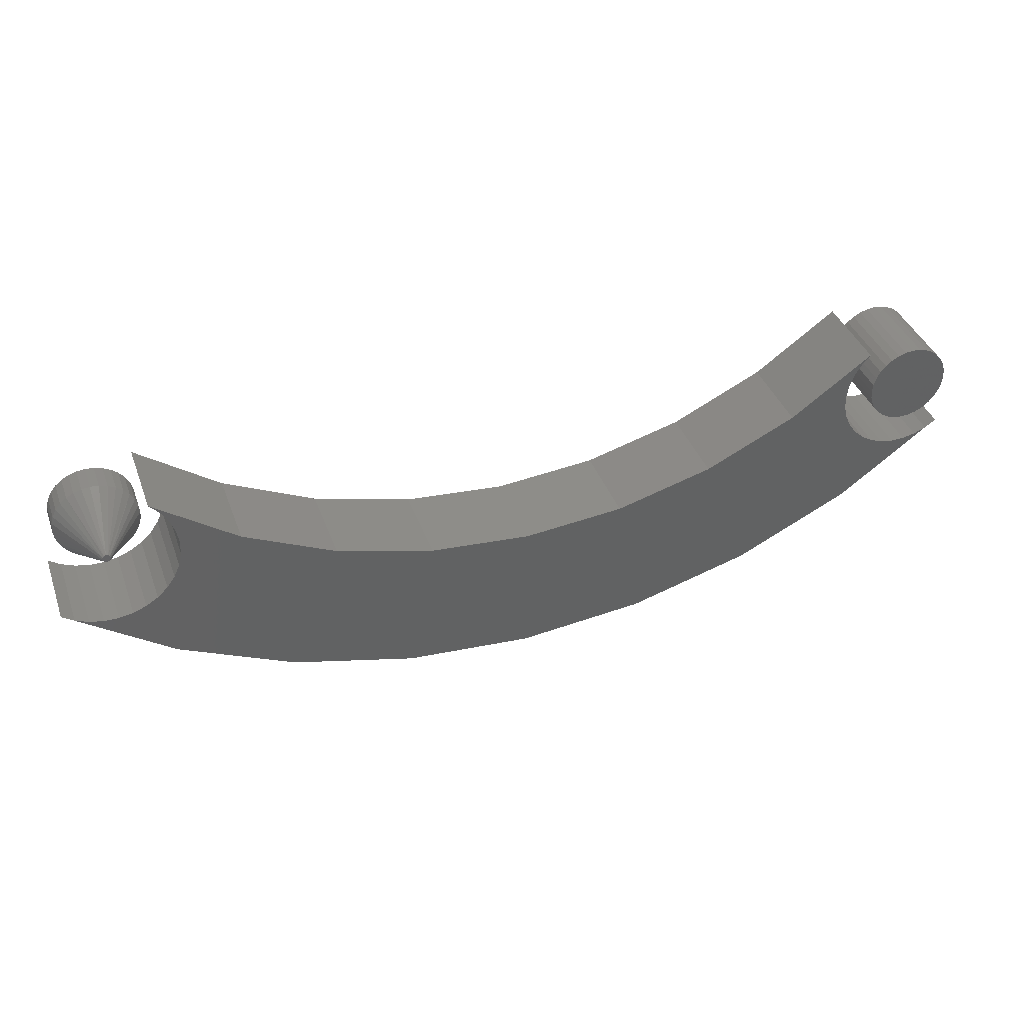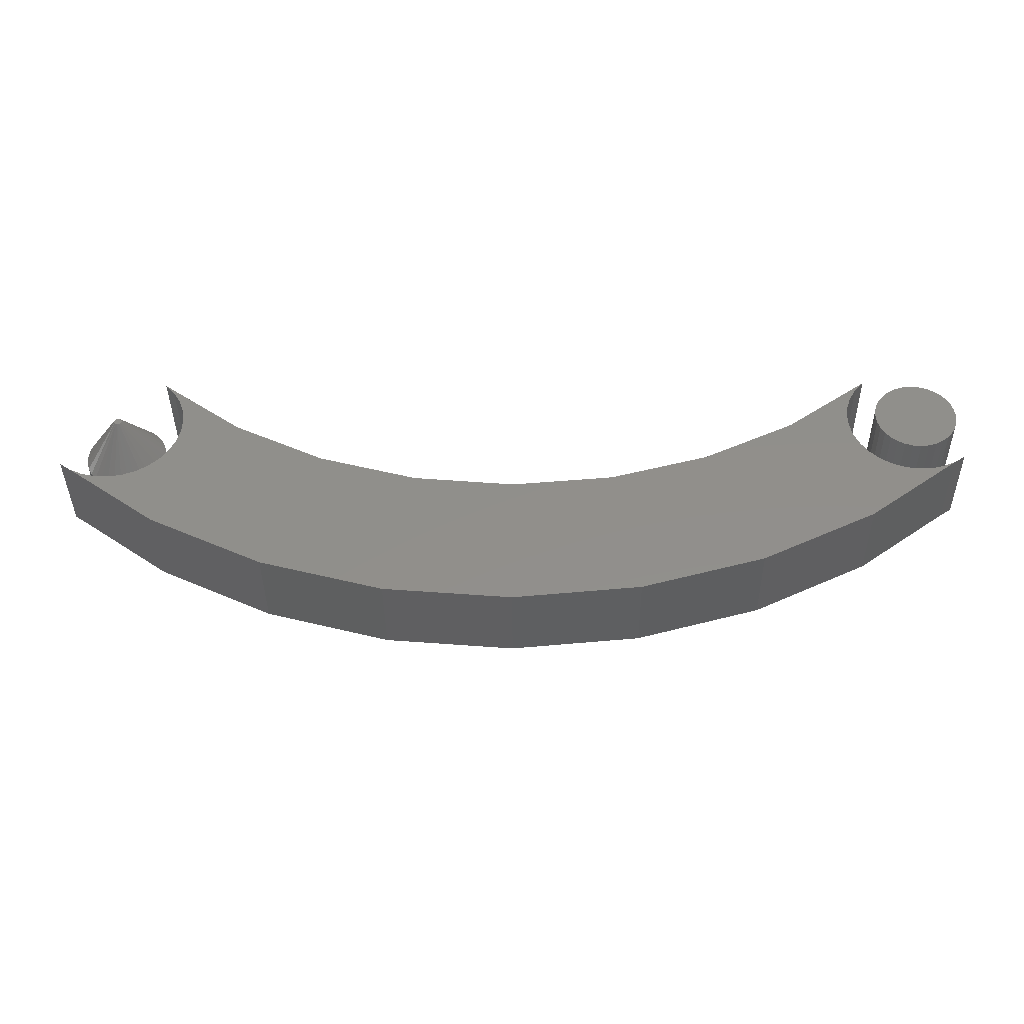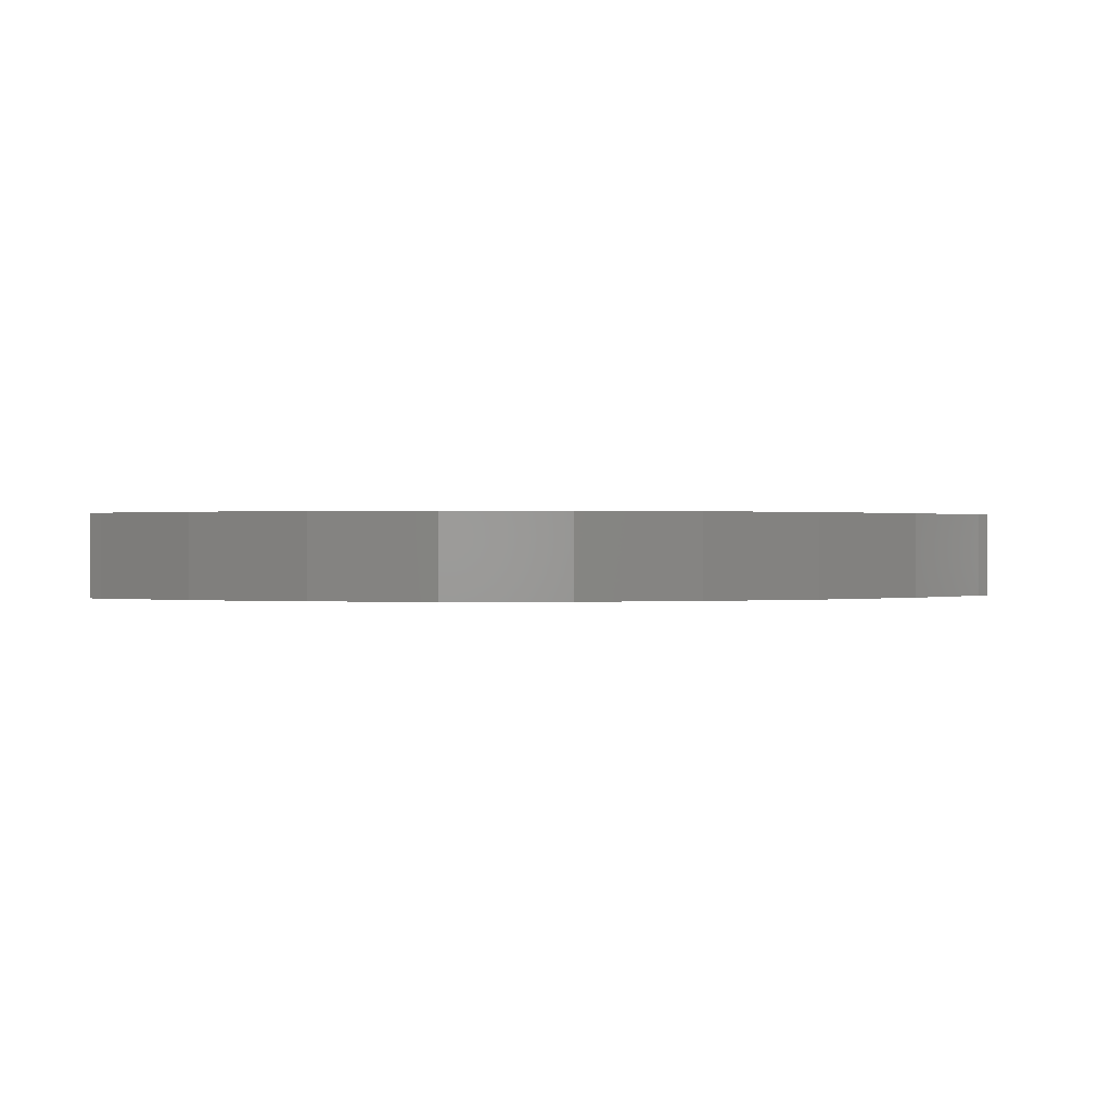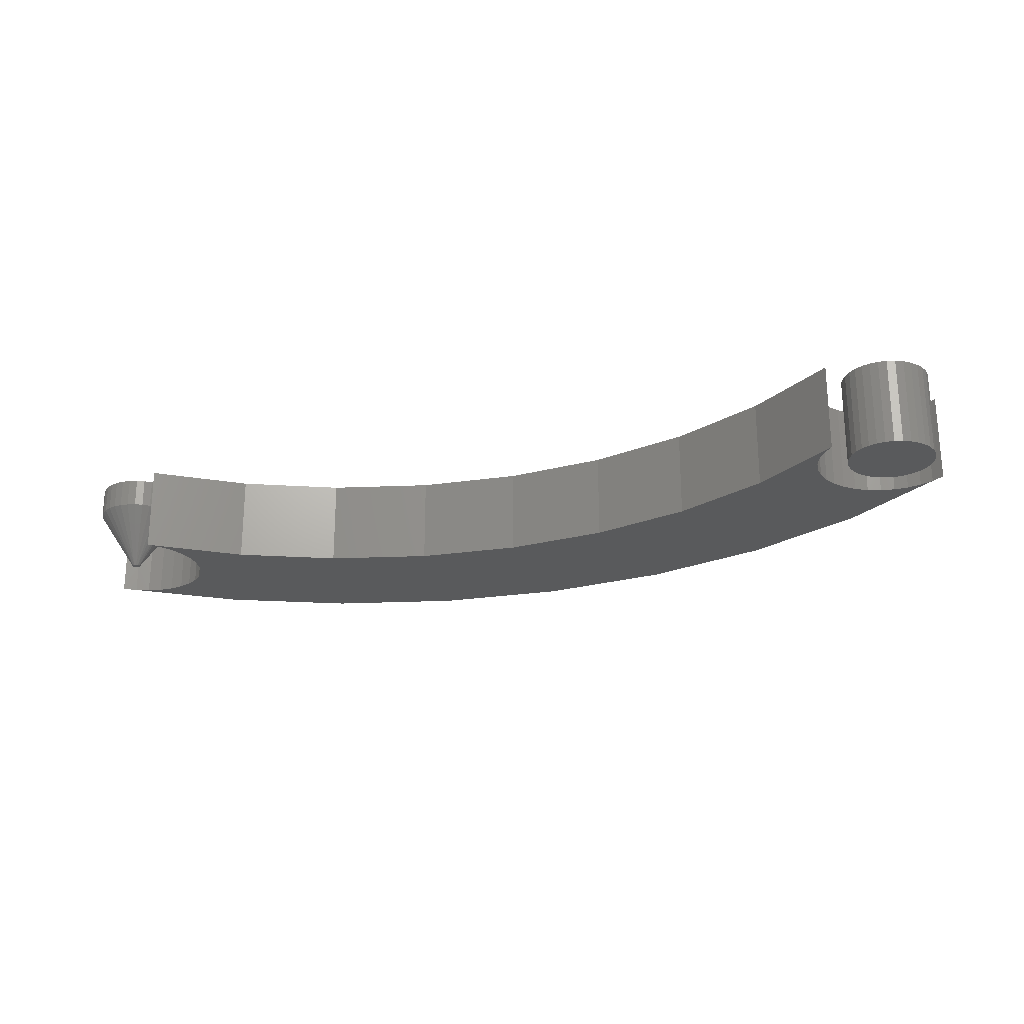
<metadata>
{"format":"stl","ext":"stl","renderer":"f3d","projection":"perspective","resolution":1024,"background":"white","views":[{"elev":39.8,"azim":-19.3,"up":"+Z"},{"elev":-39.5,"azim":0.6,"up":"+Z"},{"elev":0.3,"azim":173.1,"up":"+Y"},{"elev":-23.2,"azim":19.7,"up":"+Y"}]}
</metadata>
<code>
# stl→obj: 236 verts, 460 faces
v 0.692 -0.07031 0.03454
v 0.6853 -0.07031 0.03388
v 0.6788 -0.07031 0.03191
v 0.6988 -0.07031 0.03388
v 0.7052 -0.07031 0.03191
v 0.6728 -0.07031 0.02872
v 0.7112 -0.07031 0.02872
v 0.6676 -0.07031 0.02442
v 0.7164 -0.07031 0.02442
v 0.6633 -0.07031 0.01919
v 0.7207 -0.07031 0.01919
v 0.6601 -0.07031 0.01322
v 0.7239 -0.07031 0.01322
v 0.6581 -0.07031 0.006738
v 0.7259 -0.07031 0.006738
v 0.7259 -0.07031 -0.006738
v 0.6601 -0.07031 -0.01322
v 0.7239 -0.07031 -0.01322
v 0.6633 -0.07031 -0.01919
v 0.7207 -0.07031 -0.01919
v 0.6676 -0.07031 -0.02442
v 0.7164 -0.07031 -0.02442
v 0.6728 -0.07031 -0.02872
v 0.7112 -0.07031 -0.02872
v 0.6788 -0.07031 -0.03191
v 0.7052 -0.07031 -0.03191
v 0.6853 -0.07031 -0.03388
v 0.692 -0.07031 -0.03454
v 0.6988 -0.07031 -0.03388
v 0.7266 -0.07031 -1.42e-17
v 0.6575 -0.07031 1.118e-17
v 0.6581 -0.07031 -0.006738
v 0.6788 5.471e-18 0.03191
v 0.6853 6.191e-18 0.03388
v 0.692 6.939e-18 0.03454
v 0.6988 7.687e-18 0.03388
v 0.7052 8.406e-18 0.03191
v 0.6728 4.808e-18 0.02872
v 0.7112 9.069e-18 0.02872
v 0.6676 4.227e-18 0.02442
v 0.7164 9.65e-18 0.02442
v 0.6633 3.75e-18 0.01919
v 0.7207 1.013e-17 0.01919
v 0.6601 3.396e-18 0.01322
v 0.7239 1.048e-17 0.01322
v 0.6581 3.178e-18 0.006738
v 0.7259 1.07e-17 0.006738
v 0.7239 1.048e-17 -0.01322
v 0.6601 3.396e-18 -0.01322
v 0.7259 1.07e-17 -0.006738
v 0.6633 3.75e-18 -0.01919
v 0.7207 1.013e-17 -0.01919
v 0.6676 4.227e-18 -0.02442
v 0.7164 9.65e-18 -0.02442
v 0.6728 4.808e-18 -0.02872
v 0.7112 9.069e-18 -0.02872
v 0.6788 5.471e-18 -0.03191
v 0.7052 8.406e-18 -0.03191
v 0.6853 6.191e-18 -0.03388
v 0.692 6.939e-18 -0.03454
v 0.6988 7.687e-18 -0.03388
v 0.6581 3.178e-18 -0.006738
v 0.6575 3.104e-18 1.118e-17
v 0.7266 1.077e-17 -1.42e-17
v 0.004523 -0.07031 0.003289
v 0.002878 -0.07031 0.002849
v 0.001674 -0.07031 0.001645
v 0.006168 -0.07031 0.002849
v 0.007372 -0.07031 0.001645
v 0.001234 -0.07031 -2.36e-10
v 0.001674 -0.07031 -0.001645
v 0.002878 -0.07031 -0.002849
v 0.007372 -0.07031 -0.001645
v 0.004523 -0.07031 -0.003289
v 0.006168 -0.07031 -0.002849
v 0.007812 -0.07031 -4.624e-18
v 0.03906 9.096e-18 -5.741e-18
v 0.03906 -0.02344 -1.42e-17
v 0.0384 9.054e-18 -0.006738
v 0.0384 -0.02344 -0.006738
v 0.03643 8.932e-18 -0.01322
v 0.03643 -0.02344 -0.01322
v 0.03324 8.732e-18 -0.01919
v 0.03324 -0.02344 -0.01919
v 0.02895 8.464e-18 -0.02442
v 0.02895 -0.02344 -0.02442
v 0.02371 8.137e-18 -0.02872
v 0.02371 -0.02344 -0.02872
v 0.01774 7.764e-18 -0.03191
v 0.01774 -0.02344 -0.03191
v 0.01126 7.36e-18 -0.03388
v 0.01126 -0.02344 -0.03388
v 0.004523 6.939e-18 -0.03454
v 0.004523 -0.02344 -0.03454
v -0.002215 6.518e-18 -0.03388
v -0.002215 -0.02344 -0.03388
v -0.008695 6.113e-18 -0.03191
v -0.008695 -0.02344 -0.03191
v -0.01467 5.741e-18 -0.02872
v -0.01467 -0.02344 -0.02872
v -0.0199 5.414e-18 -0.02442
v -0.0199 -0.02344 -0.02442
v -0.0242 5.145e-18 -0.01919
v -0.0242 -0.02344 -0.01919
v -0.02739 4.946e-18 -0.01322
v -0.02739 -0.02344 -0.01322
v -0.02935 4.823e-18 -0.006738
v -0.02935 -0.02344 -0.006738
v -0.03002 4.782e-18 2.719e-18
v -0.03002 -0.02344 2.719e-18
v -0.02935 4.823e-18 0.006738
v -0.02935 -0.02344 0.006738
v -0.02739 4.946e-18 0.01322
v -0.02739 -0.02344 0.01322
v -0.0242 5.145e-18 0.01919
v -0.0242 -0.02344 0.01919
v -0.0199 5.414e-18 0.02442
v -0.0199 -0.02344 0.02442
v -0.01467 5.741e-18 0.02872
v -0.01467 -0.02344 0.02872
v -0.008695 6.113e-18 0.03191
v -0.008695 -0.02344 0.03191
v -0.002215 6.518e-18 0.03388
v -0.002215 -0.02344 0.03388
v 0.004523 6.939e-18 0.03454
v 0.004523 -0.02344 0.03454
v 0.01126 7.36e-18 0.03388
v 0.01126 -0.02344 0.03388
v 0.01774 7.764e-18 0.03191
v 0.01774 -0.02344 0.03191
v 0.02371 8.137e-18 0.02872
v 0.02371 -0.02344 0.02872
v 0.02895 8.464e-18 0.02442
v 0.02895 -0.02344 0.02442
v 0.03324 8.732e-18 0.01919
v 0.03324 -0.02344 0.01919
v 0.03643 8.932e-18 0.01322
v 0.03643 -0.02344 0.01322
v 0.0384 9.054e-18 0.006738
v 0.0384 -0.02344 0.006738
v 0.6426 -0.07031 -0.1086
v 0.7174 -0.07031 -0.05298
v 0.7073 -0.07031 -0.05724
v 0.6966 -0.07031 -0.05948
v 0.6856 -0.07031 -0.05963
v 0.3458 -0.07031 -0.0742
v 0.04651 -0.07031 -0.1095
v 0.5837 -0.07031 -0.009452
v 0.6336 -0.07031 -0.01074
v 0.6331 -0.07031 0.0002294
v 0.6347 -0.07031 0.0111
v 0.6383 -0.07031 0.02147
v 0.6438 -0.07031 0.03095
v 0.6511 -0.07031 0.0392
v 0.5088 -0.07031 -0.04527
v 0.6552 -0.07031 -0.04783
v 0.6472 -0.07031 -0.04031
v 0.6408 -0.07031 -0.03139
v 0.6362 -0.07031 -0.02141
v 0.4286 -0.07031 -0.06708
v 0.6748 -0.07031 -0.05767
v 0.6645 -0.07031 -0.05369
v 0.1085 -0.07031 -0.007445
v 0.04153 -0.07031 0.04178
v 0.04933 -0.07031 0.03316
v 0.05533 -0.07031 0.02319
v 0.05928 -0.07031 0.01225
v 0.06105 -0.07031 0.0007598
v 0.06056 -0.07031 -0.01086
v 0.1831 -0.07031 -0.04389
v 0.05784 -0.07031 -0.02216
v 0.05298 -0.07031 -0.03273
v 0.04617 -0.07031 -0.04216
v 0.03767 -0.07031 -0.0501
v 0.2631 -0.07031 -0.06638
v 0.0278 -0.07031 -0.05624
v 0.01693 -0.07031 -0.06036
v 0.005461 -0.07031 -0.0623
v -0.006163 -0.07031 -0.062
v -0.01751 -0.07031 -0.05945
v -0.02815 -0.07031 -0.05475
v 0.5489 -0.07031 -0.1542
v 0.1404 -0.07031 -0.1549
v 0.4485 -0.07031 -0.1823
v 0.2408 -0.07031 -0.1826
v 0.3447 -0.07031 -0.1918
v 0.7073 4.622e-17 -0.05724
v 0.7174 4.712e-17 -0.05298
v 0.6426 3.634e-17 -0.1086
v 0.6966 4.541e-17 -0.05948
v 0.6856 4.471e-17 -0.05963
v 0.04651 -9.408e-19 -0.1095
v 0.3458 1.958e-17 -0.0742
v 0.5837 3.848e-17 -0.009452
v 0.6511 4.873e-17 0.0392
v 0.6438 4.776e-17 0.03095
v 0.6383 4.683e-17 0.02147
v 0.6347 4.595e-17 0.0111
v 0.6331 4.517e-17 0.0002294
v 0.6336 4.452e-17 -0.01074
v 0.5088 3.156e-17 -0.04527
v 0.6362 4.402e-17 -0.02141
v 0.6408 4.368e-17 -0.03139
v 0.6472 4.353e-17 -0.04031
v 0.6552 4.355e-17 -0.04783
v 0.4286 2.519e-17 -0.06708
v 0.6645 4.377e-17 -0.05369
v 0.6748 4.416e-17 -0.05767
v 0.1085 8.924e-18 -0.007445
v 0.1831 1.131e-17 -0.04389
v 0.06056 1.012e-17 -0.01086
v 0.06105 1.088e-17 0.0007598
v 0.05928 1.149e-17 0.01225
v 0.05533 1.192e-17 0.02319
v 0.04933 1.217e-17 0.03316
v 0.04153 7.818e-18 0.04178
v 0.2631 1.49e-17 -0.06638
v 0.03767 6.245e-18 -0.0501
v 0.04617 7.272e-18 -0.04216
v 0.05298 8.286e-18 -0.03273
v 0.05784 9.249e-18 -0.02216
v 0.005461 3.471e-18 -0.0623
v 0.01693 4.309e-18 -0.06036
v 0.0278 5.245e-18 -0.05624
v -0.02815 1.844e-18 -0.05475
v -0.01751 2.215e-18 -0.05945
v -0.006163 2.765e-18 -0.062
v 0.3447 1.254e-17 -0.1918
v 0.2408 6.633e-18 -0.1826
v 0.4485 1.962e-17 -0.1823
v 0.1404 2.09e-18 -0.1549
v 0.5489 2.764e-17 -0.1542
v 0.7266 -0.07031 -0.04688
v 0.7266 4.544e-17 -0.04688
v -0.03768 -0.07031 -0.04809
v -0.03768 1.664e-18 -0.04809
f 1 2 3
f 4 1 3
f 4 3 5
f 5 3 6
f 5 6 7
f 7 6 8
f 7 8 9
f 9 8 10
f 9 10 11
f 11 10 12
f 11 12 13
f 13 12 14
f 13 14 15
f 16 17 18
f 18 17 19
f 18 19 20
f 20 19 21
f 20 21 22
f 22 21 23
f 22 23 24
f 24 23 25
f 24 25 26
f 26 25 27
f 26 27 28
f 26 28 29
f 15 14 30
f 30 14 31
f 30 31 16
f 16 31 32
f 16 32 17
f 33 34 35
f 33 35 36
f 37 33 36
f 38 33 37
f 39 38 37
f 40 38 39
f 41 40 39
f 42 40 41
f 43 42 41
f 44 42 43
f 45 44 43
f 46 44 45
f 47 46 45
f 48 49 50
f 51 49 48
f 52 51 48
f 53 51 52
f 54 53 52
f 55 53 54
f 56 55 54
f 57 55 56
f 58 57 56
f 59 57 58
f 60 59 58
f 61 60 58
f 49 62 50
f 50 62 63
f 50 63 64
f 64 63 46
f 64 46 47
f 64 30 50
f 50 30 16
f 50 16 48
f 48 16 18
f 48 18 52
f 52 18 20
f 52 20 54
f 54 20 22
f 54 22 56
f 56 22 24
f 56 24 58
f 58 24 26
f 58 26 61
f 61 26 29
f 61 29 60
f 60 29 28
f 60 28 59
f 59 28 27
f 59 27 57
f 57 27 25
f 57 25 55
f 55 25 23
f 55 23 53
f 53 23 21
f 53 21 51
f 51 21 19
f 51 19 49
f 49 19 17
f 49 17 62
f 62 17 32
f 62 32 63
f 63 32 31
f 63 31 46
f 46 31 14
f 46 14 44
f 44 14 12
f 44 12 42
f 42 12 10
f 42 10 40
f 40 10 8
f 40 8 38
f 38 8 6
f 38 6 33
f 33 6 3
f 33 3 34
f 34 3 2
f 34 2 35
f 35 2 1
f 35 1 36
f 36 1 4
f 36 4 37
f 37 4 5
f 37 5 39
f 39 5 7
f 39 7 41
f 41 7 9
f 41 9 43
f 43 9 11
f 43 11 45
f 45 11 13
f 45 13 47
f 47 13 15
f 47 15 64
f 64 15 30
f 65 66 67
f 68 65 67
f 68 67 69
f 70 69 67
f 71 72 73
f 73 72 74
f 73 74 75
f 76 69 70
f 76 70 71
f 76 71 73
f 77 78 79
f 79 78 80
f 79 80 81
f 81 80 82
f 81 82 83
f 83 82 84
f 83 84 85
f 85 84 86
f 85 86 87
f 87 86 88
f 87 88 89
f 89 88 90
f 89 90 91
f 91 90 92
f 91 92 93
f 93 92 94
f 93 94 95
f 95 94 96
f 95 96 97
f 97 96 98
f 97 98 99
f 99 98 100
f 99 100 101
f 101 100 102
f 101 102 103
f 103 102 104
f 103 104 105
f 105 104 106
f 105 106 107
f 107 106 108
f 107 108 109
f 109 108 110
f 109 110 111
f 111 110 112
f 111 112 113
f 113 112 114
f 113 114 115
f 115 114 116
f 115 116 117
f 117 116 118
f 117 118 119
f 119 118 120
f 119 120 121
f 121 120 122
f 121 122 123
f 123 122 124
f 123 124 125
f 125 124 126
f 125 126 127
f 127 126 128
f 127 128 129
f 129 128 130
f 129 130 131
f 131 130 132
f 131 132 133
f 133 132 134
f 133 134 135
f 135 134 136
f 135 136 137
f 137 136 138
f 137 138 139
f 139 138 140
f 139 140 77
f 77 140 78
f 78 140 76
f 140 69 76
f 140 138 69
f 136 69 138
f 136 134 68
f 69 136 68
f 132 68 134
f 130 65 68
f 68 132 130
f 128 126 65
f 130 128 65
f 124 122 66
f 65 124 66
f 120 66 122
f 120 118 67
f 66 120 67
f 116 67 118
f 67 116 114
f 126 124 65
f 70 67 114
f 70 114 112
f 70 112 110
f 110 108 70
f 108 71 70
f 108 106 71
f 104 71 106
f 104 102 72
f 71 104 72
f 100 72 102
f 98 74 72
f 72 100 98
f 96 94 74
f 98 96 74
f 92 90 75
f 74 92 75
f 88 75 90
f 88 86 73
f 75 88 73
f 84 73 86
f 73 84 82
f 94 92 74
f 76 73 82
f 76 82 80
f 76 80 78
f 121 123 125
f 121 125 127
f 129 121 127
f 119 121 129
f 131 119 129
f 117 119 131
f 133 117 131
f 115 117 133
f 135 115 133
f 113 115 135
f 137 113 135
f 111 113 137
f 139 111 137
f 81 105 79
f 103 105 81
f 83 103 81
f 101 103 83
f 85 101 83
f 99 101 85
f 87 99 85
f 97 99 87
f 89 97 87
f 95 97 89
f 93 95 89
f 91 93 89
f 105 107 79
f 79 107 109
f 79 109 77
f 77 109 111
f 77 111 139
f 141 142 143
f 141 143 144
f 141 144 145
f 146 147 141
f 148 149 150
f 148 150 151
f 148 151 152
f 148 152 153
f 148 153 154
f 155 156 157
f 155 157 158
f 155 158 159
f 155 159 149
f 155 149 148
f 160 146 141
f 160 141 145
f 160 145 161
f 160 161 162
f 160 162 156
f 160 156 155
f 163 164 165
f 163 165 166
f 163 166 167
f 163 167 168
f 163 168 169
f 163 169 170
f 170 169 171
f 170 171 172
f 170 172 173
f 170 173 174
f 170 174 175
f 175 174 176
f 175 176 177
f 175 177 178
f 175 178 147
f 175 147 146
f 147 178 179
f 147 179 180
f 147 180 181
f 141 147 182
f 182 147 183
f 182 183 184
f 184 183 185
f 184 185 186
f 187 188 189
f 190 187 189
f 191 190 189
f 189 192 193
f 194 195 196
f 194 196 197
f 194 197 198
f 194 198 199
f 194 199 200
f 201 194 200
f 201 200 202
f 201 202 203
f 201 203 204
f 201 204 205
f 206 201 205
f 206 205 207
f 206 207 208
f 206 208 191
f 206 191 189
f 206 189 193
f 209 210 211
f 209 211 212
f 209 212 213
f 209 213 214
f 209 214 215
f 209 215 216
f 210 217 218
f 210 218 219
f 210 219 220
f 210 220 221
f 210 221 211
f 217 193 192
f 217 192 222
f 217 222 223
f 217 223 224
f 217 224 218
f 192 225 226
f 192 226 227
f 192 227 222
f 228 229 230
f 230 229 231
f 230 231 232
f 232 231 192
f 232 192 189
f 204 156 205
f 205 156 162
f 205 162 207
f 207 162 161
f 207 161 208
f 208 161 145
f 208 145 191
f 191 145 144
f 191 144 190
f 190 144 143
f 190 143 187
f 187 143 142
f 187 142 188
f 188 142 233
f 188 233 234
f 156 204 157
f 157 204 203
f 157 203 158
f 158 203 202
f 158 202 159
f 159 202 200
f 159 200 149
f 149 200 199
f 149 199 150
f 150 199 198
f 150 198 151
f 151 198 197
f 151 197 152
f 152 197 196
f 152 196 153
f 153 196 195
f 153 195 154
f 188 142 141
f 225 181 235
f 188 141 189
f 142 188 233
f 233 188 234
f 225 235 236
f 181 225 147
f 147 225 192
f 189 141 232
f 232 141 182
f 232 182 230
f 230 182 184
f 230 184 228
f 228 184 186
f 228 186 229
f 229 186 185
f 229 185 231
f 231 185 183
f 231 183 192
f 192 183 147
f 219 172 220
f 220 172 171
f 220 171 221
f 221 171 169
f 221 169 211
f 211 169 168
f 211 168 212
f 212 168 167
f 212 167 213
f 213 167 166
f 213 166 214
f 214 166 165
f 214 165 215
f 215 165 164
f 215 164 216
f 172 219 173
f 173 219 218
f 173 218 174
f 174 218 224
f 174 224 176
f 176 224 223
f 176 223 177
f 177 223 222
f 177 222 178
f 178 222 227
f 178 227 179
f 179 227 226
f 179 226 180
f 180 226 225
f 180 225 181
f 181 225 236
f 181 236 235
f 193 160 206
f 206 160 155
f 206 155 201
f 201 155 148
f 201 148 194
f 194 148 154
f 194 154 195
f 160 193 146
f 146 193 217
f 146 217 175
f 175 217 210
f 175 210 170
f 170 210 209
f 170 209 163
f 163 209 216
f 163 216 164

</code>
